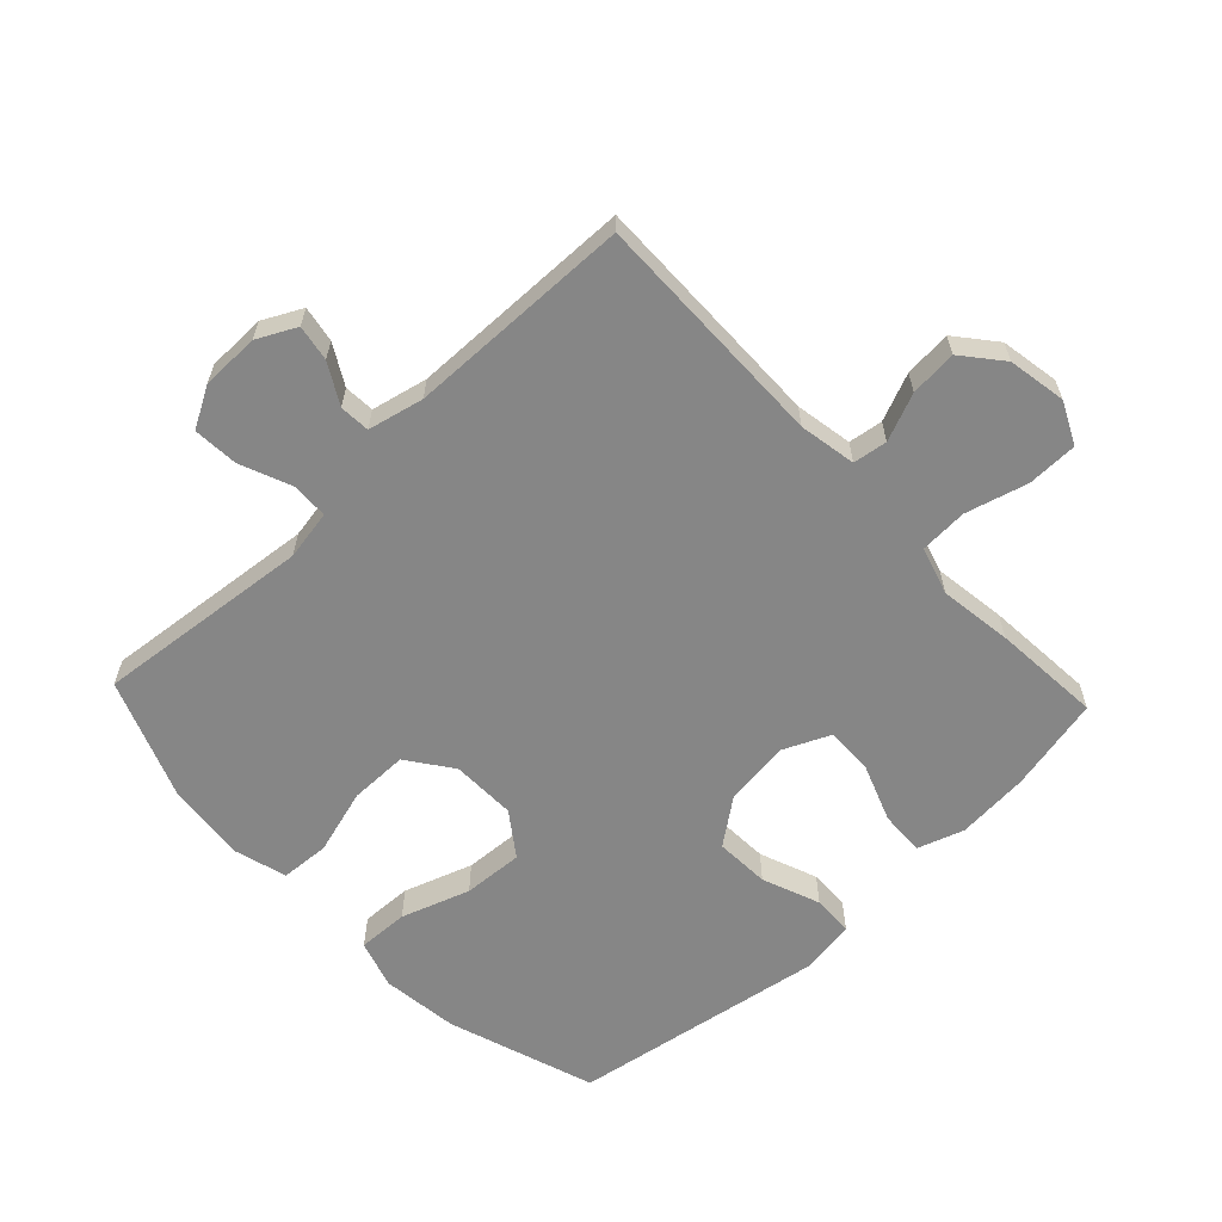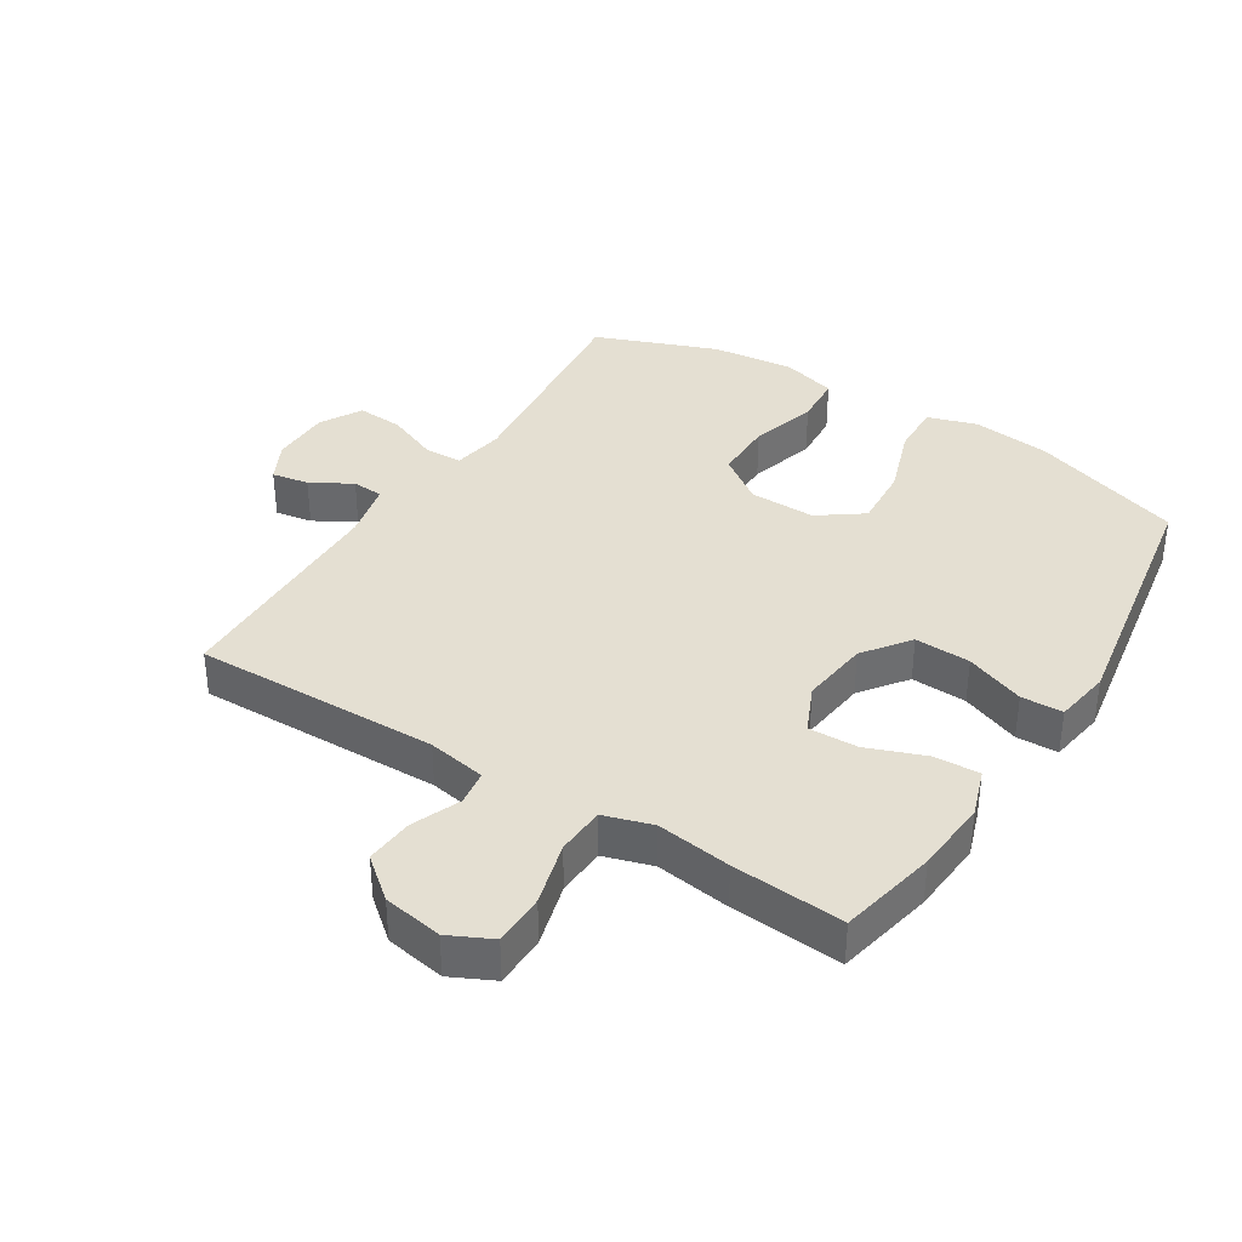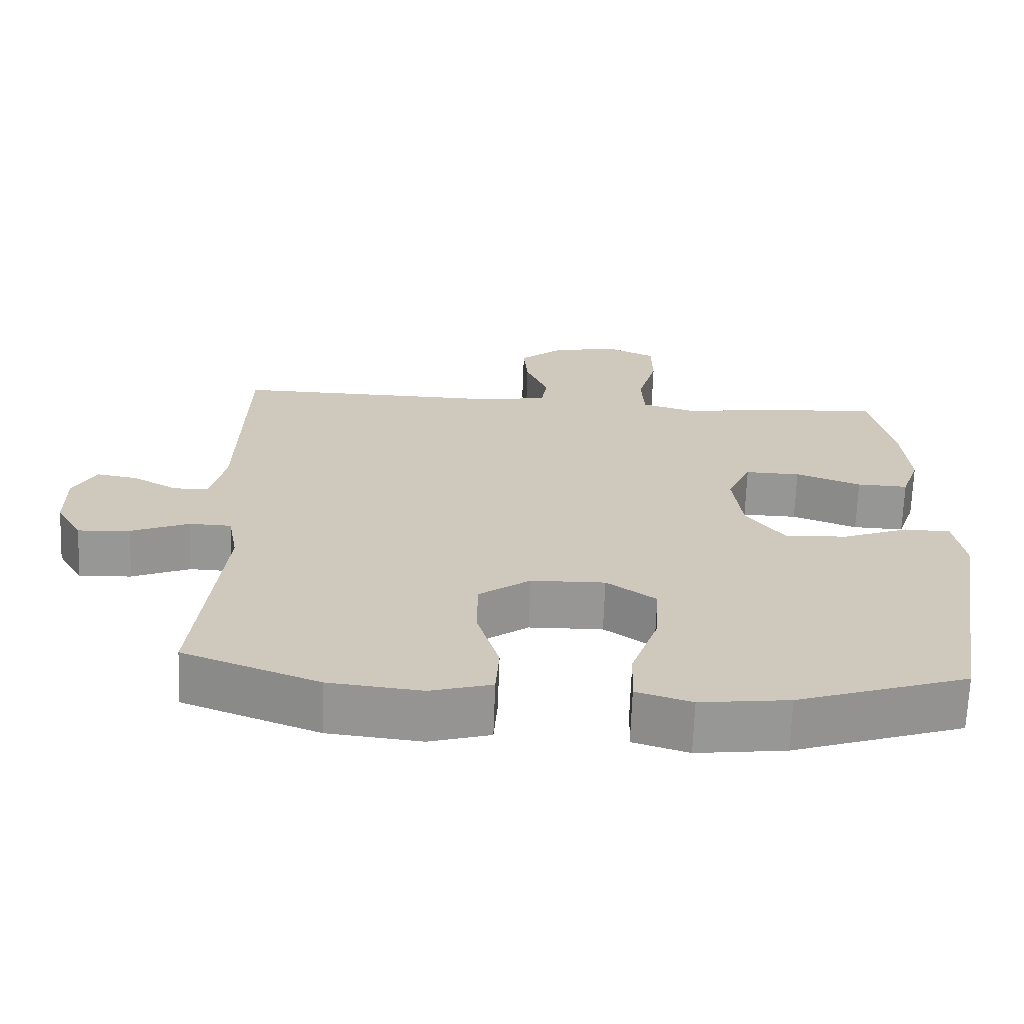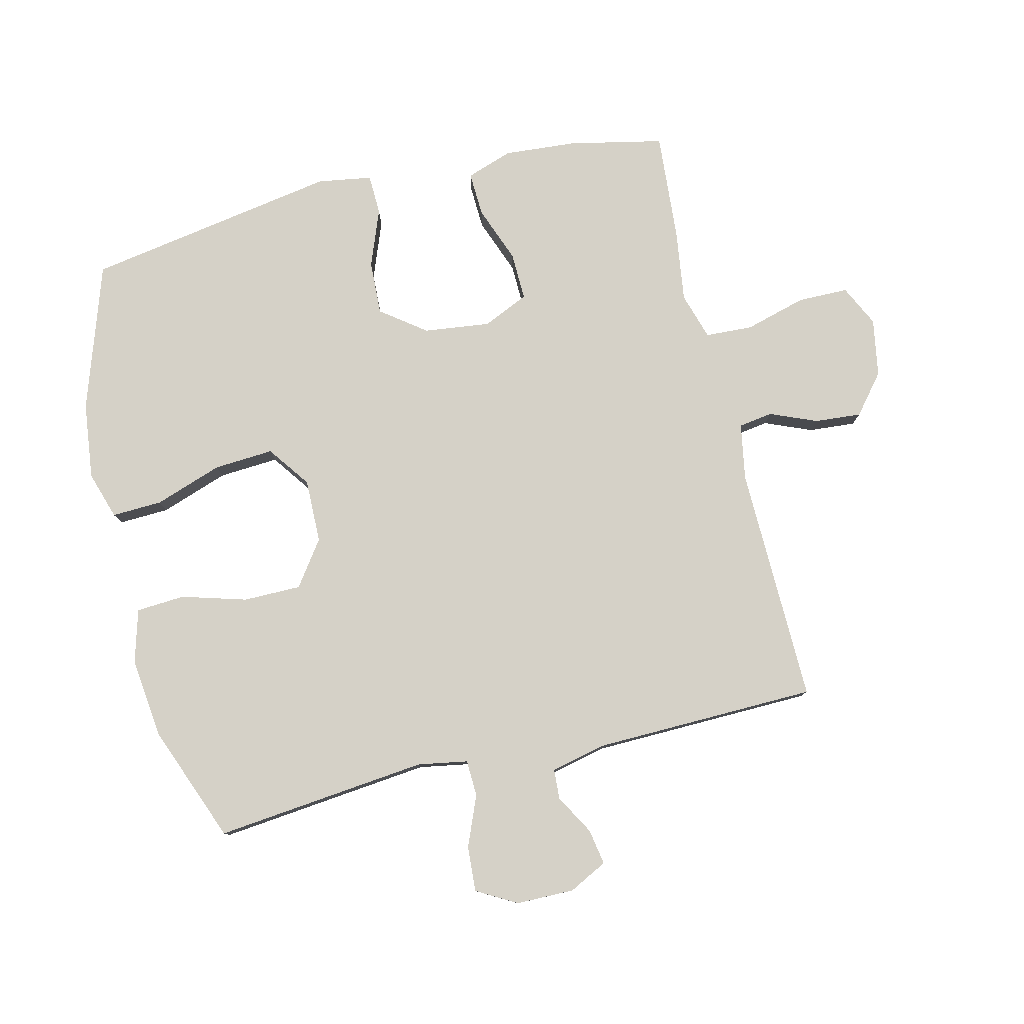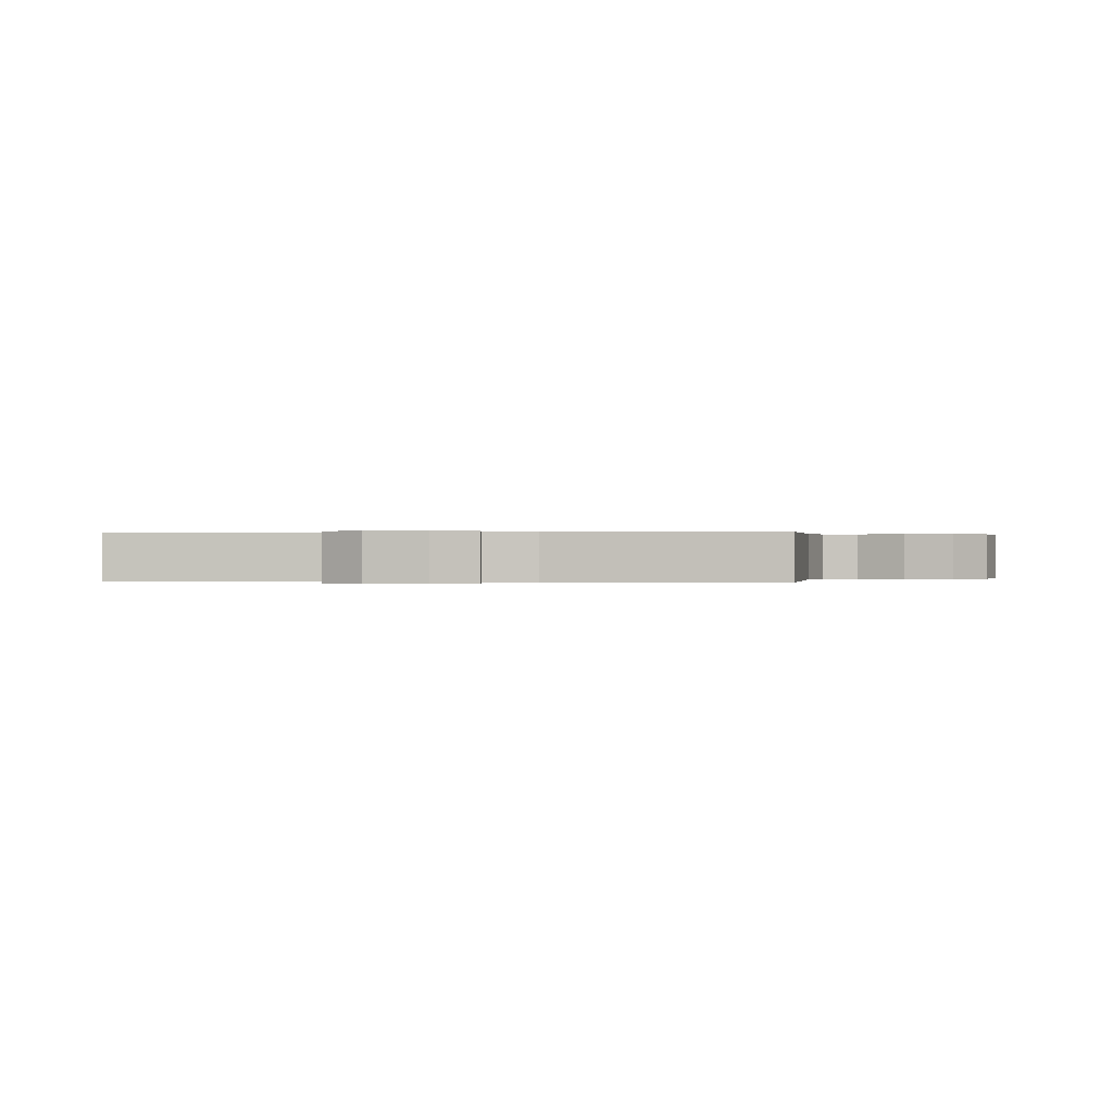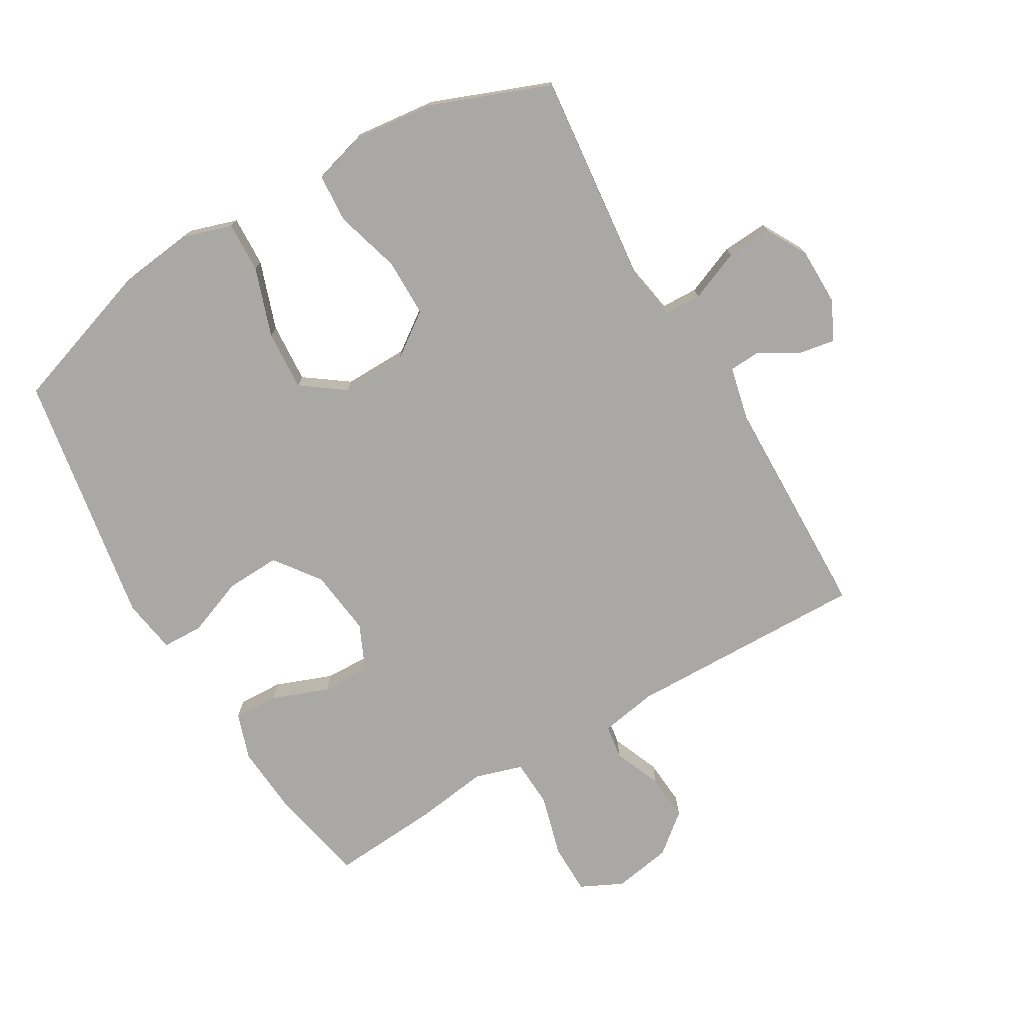
<metadata>
{"format":"obj","ext":"obj","renderer":"f3d","projection":"perspective","resolution":1024,"background":"white","views":[{"elev":-62.0,"azim":-46.6,"up":"+Y"},{"elev":37.0,"azim":32.1,"up":"+Y"},{"elev":-67.9,"azim":-2.1,"up":"+Z"},{"elev":79.4,"azim":-103.6,"up":"+Y"},{"elev":0.1,"azim":-79.9,"up":"+Y"},{"elev":-74.9,"azim":-149.7,"up":"+Y"}]}
</metadata>
<code>
v -0.5 0.07 0.5
v -0.121 0.07 0.493
v -0.031 0.07 0.509
v -0.023 0.07 0.563
v -0.054 0.07 0.638
v -0.06 0.07 0.712
v 0.002 0.07 0.763
v 0.094 0.07 0.779
v 0.16 0.07 0.747
v 0.161 0.07 0.667
v 0.134 0.07 0.569
v 0.138 0.07 0.494
v 0.213 0.07 0.471
v 0.328 0.07 0.487
v 0.5 0.07 0.5
v 0.532 0.07 0.35
v 0.541 0.07 0.235
v 0.516 0.07 0.162
v 0.446 0.07 0.165
v 0.356 0.07 0.199
v 0.28 0.07 0.201
v 0.247 0.07 0.128
v 0.26 0.07 0.023
v 0.313 0.07 -0.048
v 0.399 0.07 -0.044
v 0.49 0.07 -0.009
v 0.554 0.07 -0.011
v 0.568 0.07 -0.097
v 0.5 0.07 -0.5
v 0.267 0.07 -0.578
v 0.145 0.07 -0.593
v 0.069 0.07 -0.569
v 0.072 0.07 -0.489
v 0.109 0.07 -0.381
v 0.115 0.07 -0.286
v 0.047 0.07 -0.237
v -0.055 0.07 -0.239
v -0.126 0.07 -0.29
v -0.126 0.07 -0.382
v -0.096 0.07 -0.485
v -0.101 0.07 -0.562
v -0.185 0.07 -0.586
v -0.313 0.07 -0.572
v -0.5 0.07 -0.5
v -0.465 0.07 -0.16
v -0.479 0.07 -0.081
v -0.537 0.07 -0.079
v -0.617 0.07 -0.112
v -0.689 0.07 -0.117
v -0.725 0.07 -0.053
v -0.726 0.07 0.039
v -0.695 0.07 0.1
v -0.638 0.07 0.09
v -0.575 0.07 0.054
v -0.527 0.07 0.057
v -0.507 0.07 0.145
v -0.5 0 0.5
v -0.121 0 0.493
v -0.031 0 0.509
v -0.023 0 0.563
v -0.054 0 0.638
v -0.06 0 0.712
v 0.002 0 0.763
v 0.094 0 0.779
v 0.16 0 0.747
v 0.161 0 0.667
v 0.134 0 0.569
v 0.138 0 0.494
v 0.213 0 0.471
v 0.328 0 0.487
v 0.5 0 0.5
v 0.532 0 0.35
v 0.541 0 0.235
v 0.516 0 0.162
v 0.446 0 0.165
v 0.356 0 0.199
v 0.28 0 0.201
v 0.247 0 0.128
v 0.26 0 0.023
v 0.313 0 -0.048
v 0.399 0 -0.044
v 0.49 0 -0.009
v 0.554 0 -0.011
v 0.568 0 -0.097
v 0.5 0 -0.5
v 0.267 0 -0.578
v 0.145 0 -0.593
v 0.069 0 -0.569
v 0.072 0 -0.489
v 0.109 0 -0.381
v 0.115 0 -0.286
v 0.047 0 -0.237
v -0.055 0 -0.239
v -0.126 0 -0.29
v -0.126 0 -0.382
v -0.096 0 -0.485
v -0.101 0 -0.562
v -0.185 0 -0.586
v -0.313 0 -0.572
v -0.5 0 -0.5
v -0.465 0 -0.16
v -0.479 0 -0.081
v -0.537 0 -0.079
v -0.617 0 -0.112
v -0.689 0 -0.117
v -0.725 0 -0.053
v -0.726 0 0.039
v -0.695 0 0.1
v -0.638 0 0.09
v -0.575 0 0.054
v -0.527 0 0.057
v -0.507 0 0.145
f 52 53 54
f 51 52 54
f 50 51 54
f 49 50 54
f 48 49 54
f 47 48 54
f 46 47 54 55
f 43 44 45
f 42 43 45
f 41 42 45
f 40 41 45
f 39 40 45
f 38 39 45 46
f 46 55 56
f 38 46 56
f 37 38 56
f 32 33 34
f 31 32 34
f 30 31 34
f 29 30 34
f 28 29 34
f 27 28 34
f 26 27 34
f 25 26 34
f 24 25 34 35
f 23 24 35 36
f 18 19 20
f 17 18 20
f 16 17 20
f 15 16 20
f 14 15 20
f 13 14 20
f 12 13 20 21
f 9 10 11
f 8 9 11
f 7 8 11
f 6 7 11
f 5 6 11
f 4 5 11
f 3 4 11 12
f 12 21 22
f 3 12 22
f 2 3 22
f 36 37 56
f 23 36 56
f 22 23 56
f 2 22 56
f 1 2 56
f 110 109 108
f 110 108 107
f 110 107 106
f 110 106 105
f 110 105 104
f 110 104 103
f 111 110 103 102
f 101 100 99
f 101 99 98
f 101 98 97
f 101 97 96
f 101 96 95
f 102 101 95 94
f 112 111 102
f 112 102 94
f 112 94 93
f 90 89 88
f 90 88 87
f 90 87 86
f 90 86 85
f 90 85 84
f 90 84 83
f 90 83 82
f 90 82 81
f 91 90 81 80
f 92 91 80 79
f 76 75 74
f 76 74 73
f 76 73 72
f 76 72 71
f 76 71 70
f 76 70 69
f 77 76 69 68
f 67 66 65
f 67 65 64
f 67 64 63
f 67 63 62
f 67 62 61
f 67 61 60
f 68 67 60 59
f 78 77 68
f 78 68 59
f 78 59 58
f 112 93 92
f 112 92 79
f 112 79 78
f 112 78 58
f 112 58 57
f 1 57 58 2
f 2 58 59 3
f 3 59 60 4
f 4 60 61 5
f 5 61 62 6
f 6 62 63 7
f 7 63 64 8
f 8 64 65 9
f 9 65 66 10
f 10 66 67 11
f 11 67 68 12
f 12 68 69 13
f 13 69 70 14
f 14 70 71 15
f 15 71 72 16
f 16 72 73 17
f 17 73 74 18
f 18 74 75 19
f 19 75 76 20
f 20 76 77 21
f 21 77 78 22
f 22 78 79 23
f 23 79 80 24
f 24 80 81 25
f 25 81 82 26
f 26 82 83 27
f 27 83 84 28
f 28 84 85 29
f 29 85 86 30
f 30 86 87 31
f 31 87 88 32
f 32 88 89 33
f 33 89 90 34
f 34 90 91 35
f 35 91 92 36
f 36 92 93 37
f 37 93 94 38
f 38 94 95 39
f 39 95 96 40
f 40 96 97 41
f 41 97 98 42
f 42 98 99 43
f 43 99 100 44
f 44 100 101 45
f 45 101 102 46
f 46 102 103 47
f 47 103 104 48
f 48 104 105 49
f 49 105 106 50
f 50 106 107 51
f 51 107 108 52
f 52 108 109 53
f 53 109 110 54
f 54 110 111 55
f 55 111 112 56
f 56 112 57 1

</code>
